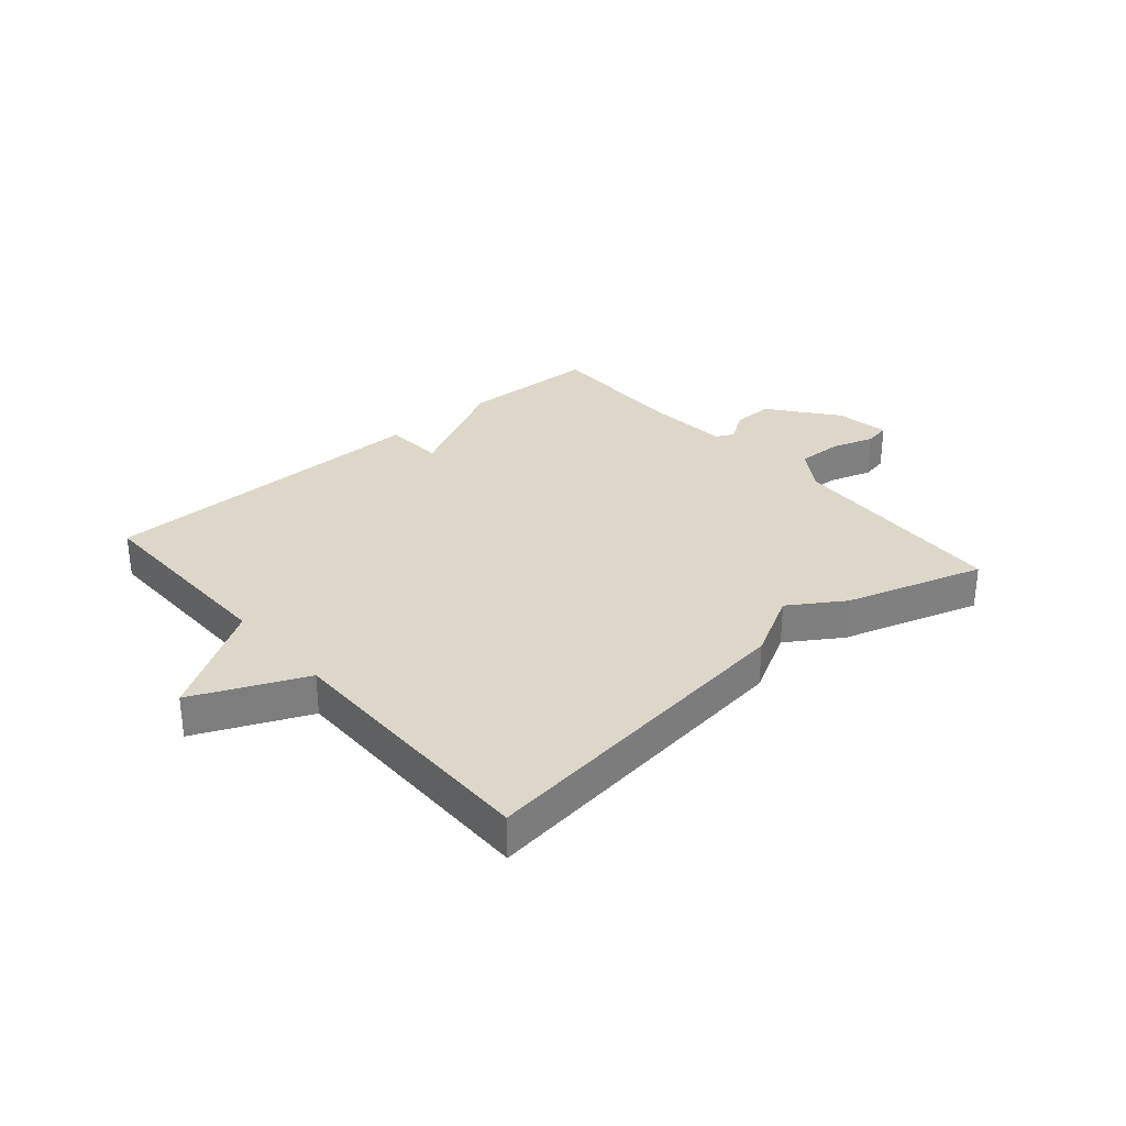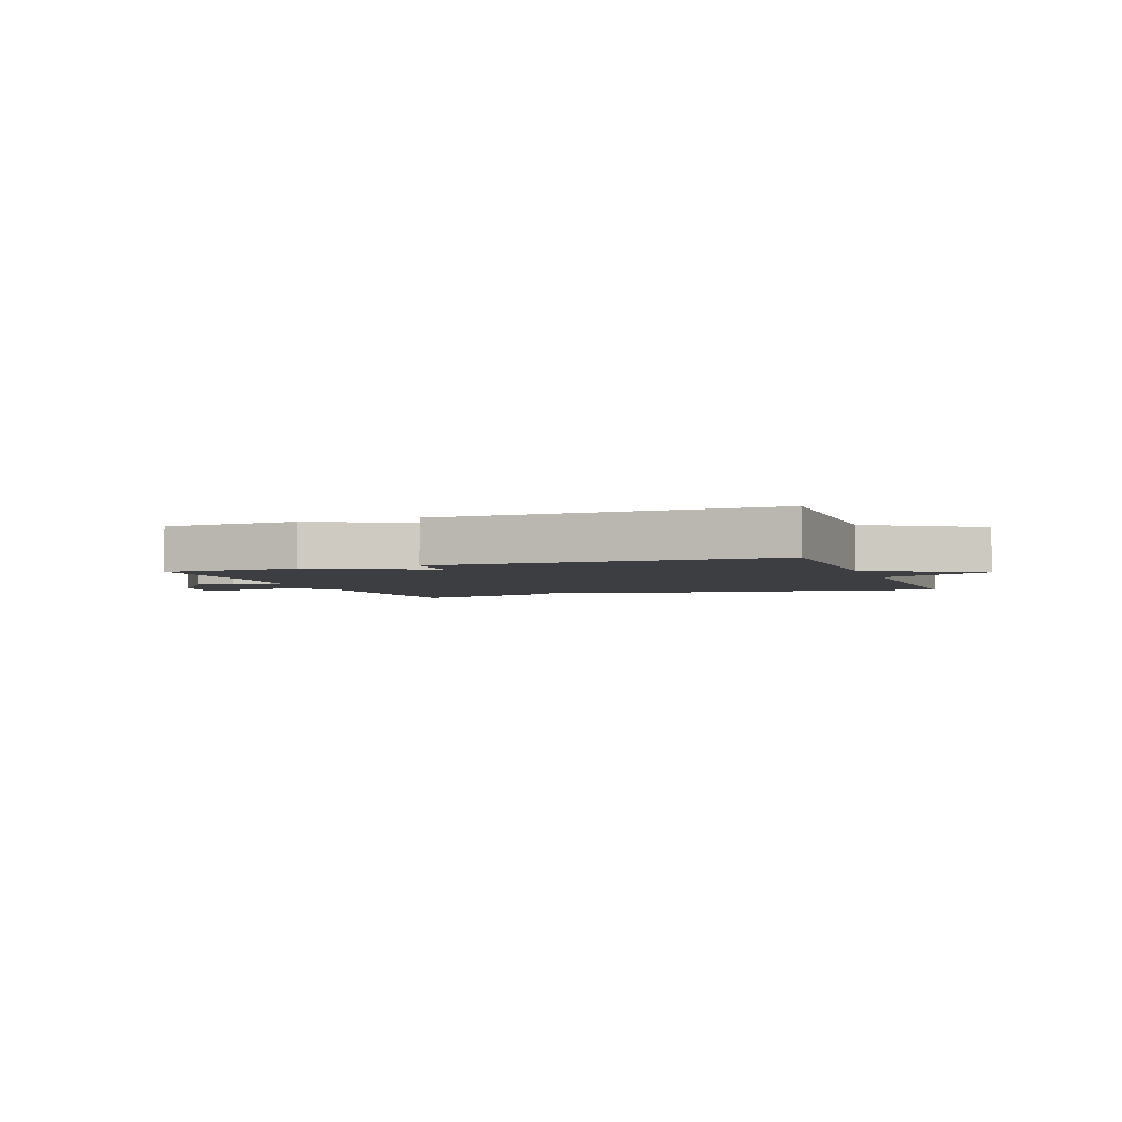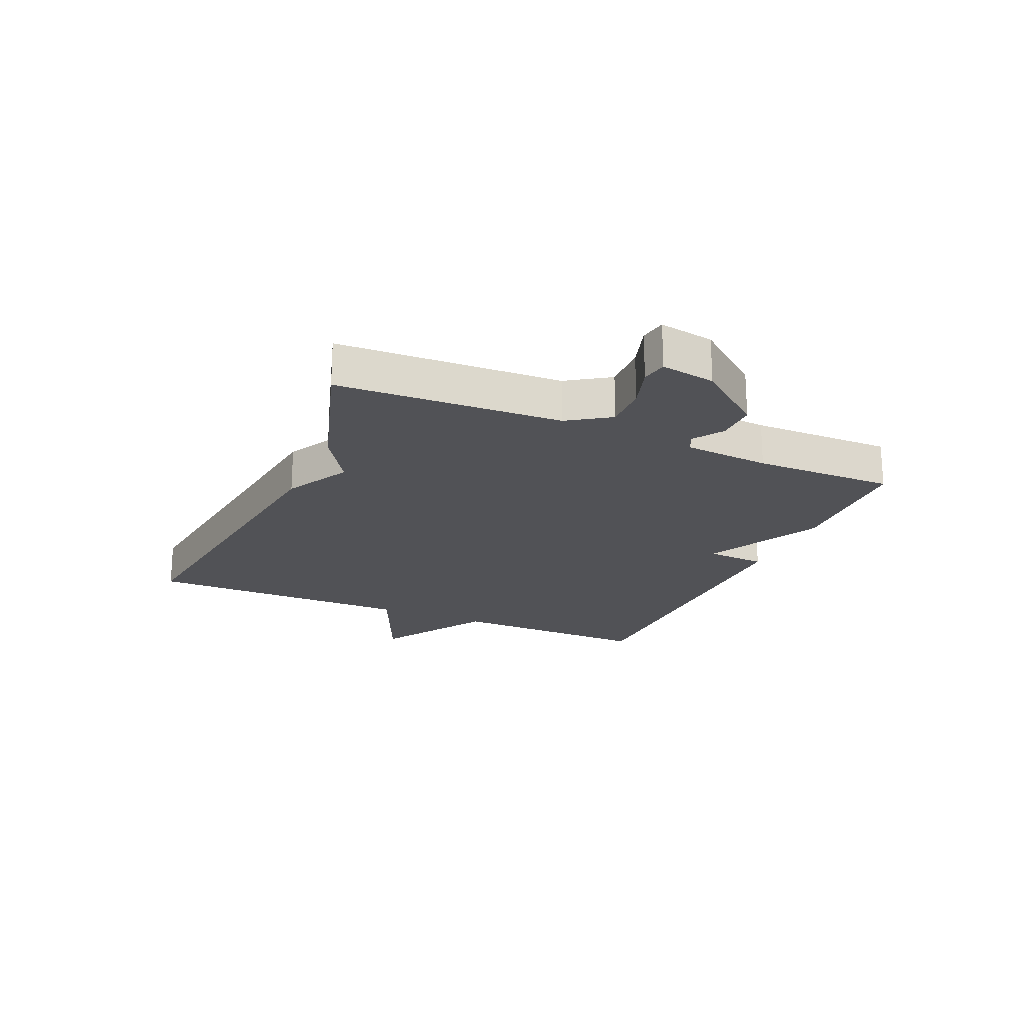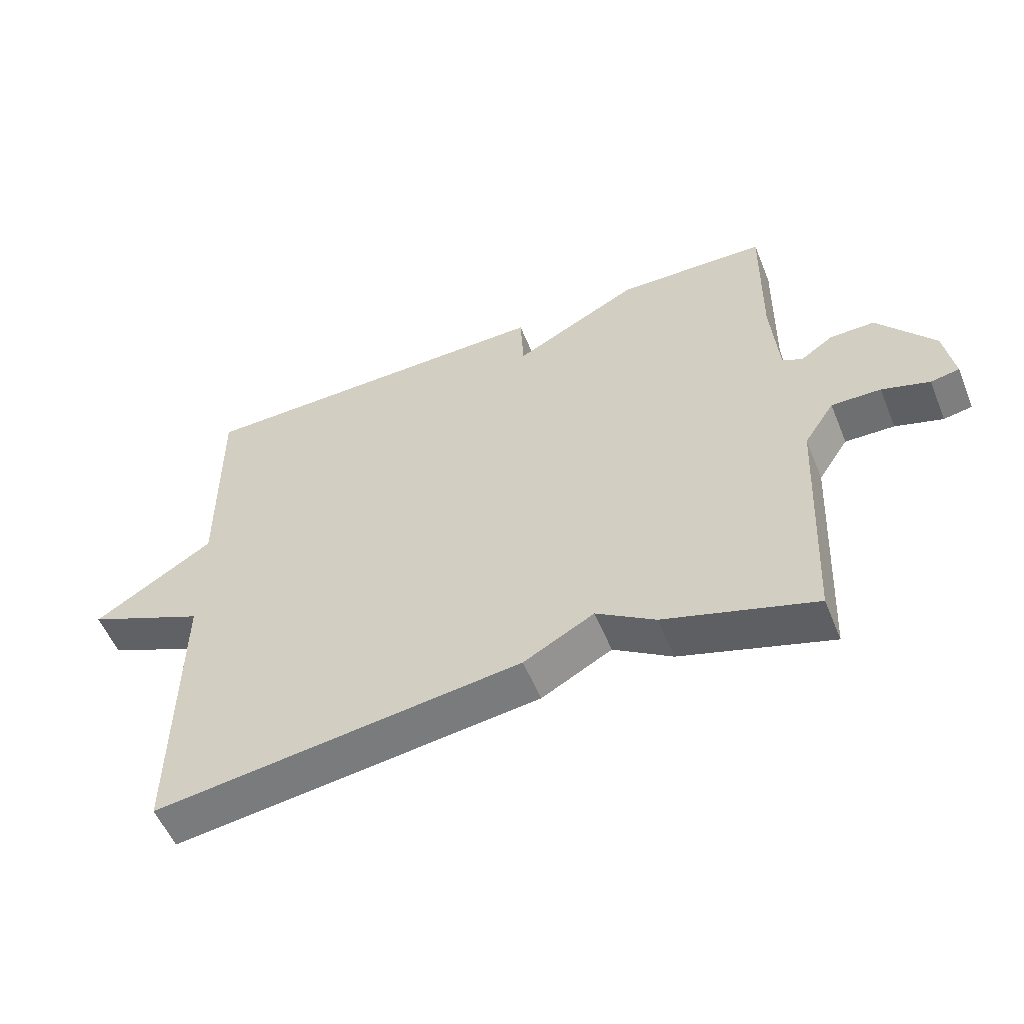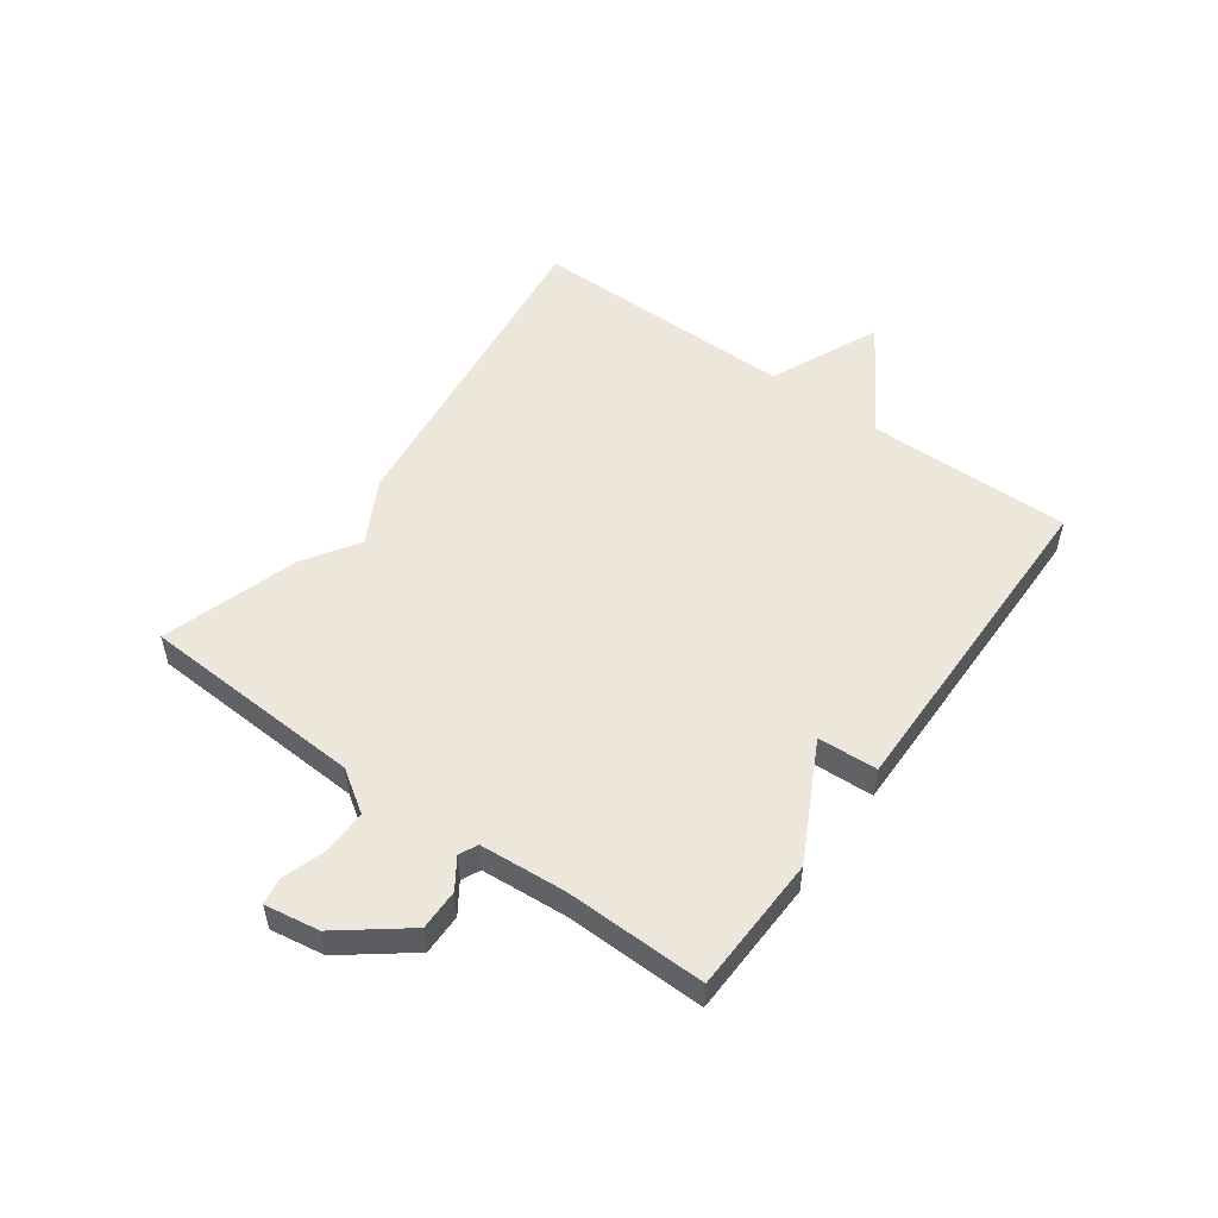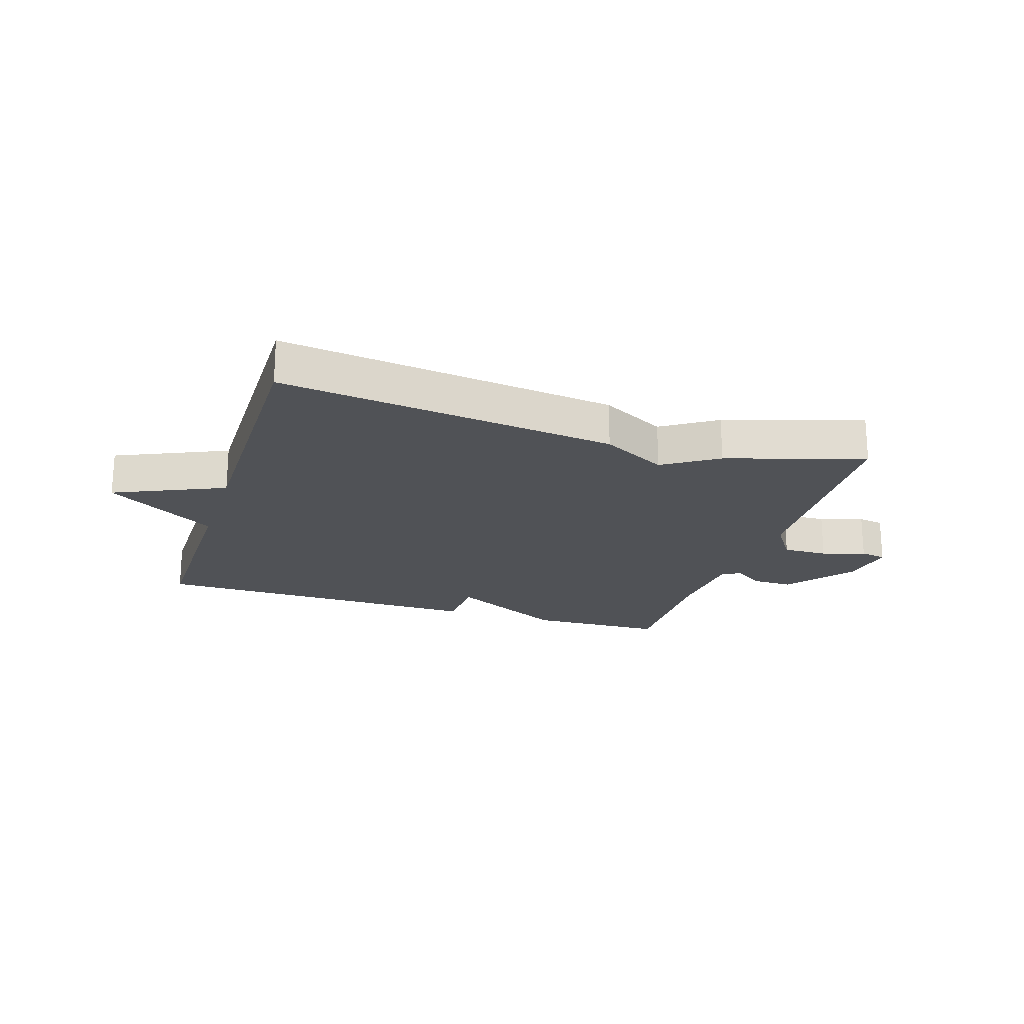
<metadata>
{"format":"obj","ext":"obj","renderer":"f3d","projection":"perspective","resolution":1024,"background":"white","views":[{"elev":30.9,"azim":139.1,"up":"+Y"},{"elev":-3.5,"azim":20.7,"up":"+Y"},{"elev":-21.2,"azim":-113.7,"up":"+Y"},{"elev":-55.2,"azim":-157.9,"up":"+Z"},{"elev":52.5,"azim":-54.1,"up":"+Y"},{"elev":-20.9,"azim":162.4,"up":"+Y"}]}
</metadata>
<code>
v -0.5 0.07 0.5
v -0.268 0.07 0.507
v -0.073 0.07 0.406
v -0.068 0.07 0.507
v 0.5 0.07 0.5
v 0.497 0.07 0.154
v 0.684 0.07 0.037
v 0.497 0.07 -0.046
v 0.5 0.07 -0.5
v -0.068 0.07 -0.428
v -0.177 0.07 -0.369
v -0.268 0.07 -0.428
v -0.5 0.07 -0.5
v -0.519 0.07 -0.121
v -0.566 0.07 -0.05
v -0.642 0.07 -0.052
v -0.715 0.07 -0.075
v -0.759 0.07 -0.067
v -0.744 0.07 0.025
v -0.657 0.07 0.137
v -0.588 0.07 0.136
v -0.538 0.07 0.102
v -0.507 0.07 0.117
v -0.496 0.07 0.262
v -0.5 0 0.5
v -0.268 0 0.507
v -0.073 0 0.406
v -0.068 0 0.507
v 0.5 0 0.5
v 0.497 0 0.154
v 0.684 0 0.037
v 0.497 0 -0.046
v 0.5 0 -0.5
v -0.068 0 -0.428
v -0.177 0 -0.369
v -0.268 0 -0.428
v -0.5 0 -0.5
v -0.519 0 -0.121
v -0.566 0 -0.05
v -0.642 0 -0.052
v -0.715 0 -0.075
v -0.759 0 -0.067
v -0.744 0 0.025
v -0.657 0 0.137
v -0.588 0 0.136
v -0.538 0 0.102
v -0.507 0 0.117
v -0.496 0 0.262
f 20 21 22
f 19 20 22
f 18 19 22
f 17 18 22
f 16 17 22
f 15 16 22 23
f 14 15 23
f 14 23 24
f 13 14 24
f 12 13 24
f 11 12 24
f 1 2 3
f 24 1 3
f 11 24 3
f 10 11 3
f 9 10 3
f 8 9 3
f 3 4 5 6
f 3 6 7 8
f 46 45 44
f 46 44 43
f 46 43 42
f 46 42 41
f 46 41 40
f 47 46 40 39
f 47 39 38
f 48 47 38
f 48 38 37
f 48 37 36
f 48 36 35
f 27 26 25
f 27 25 48
f 27 48 35
f 27 35 34
f 27 34 33
f 27 33 32
f 30 29 28 27
f 32 31 30 27
f 1 25 26 2
f 2 26 27 3
f 3 27 28 4
f 4 28 29 5
f 5 29 30 6
f 6 30 31 7
f 7 31 32 8
f 8 32 33 9
f 9 33 34 10
f 10 34 35 11
f 11 35 36 12
f 12 36 37 13
f 13 37 38 14
f 14 38 39 15
f 15 39 40 16
f 16 40 41 17
f 17 41 42 18
f 18 42 43 19
f 19 43 44 20
f 20 44 45 21
f 21 45 46 22
f 22 46 47 23
f 23 47 48 24
f 24 48 25 1

</code>
